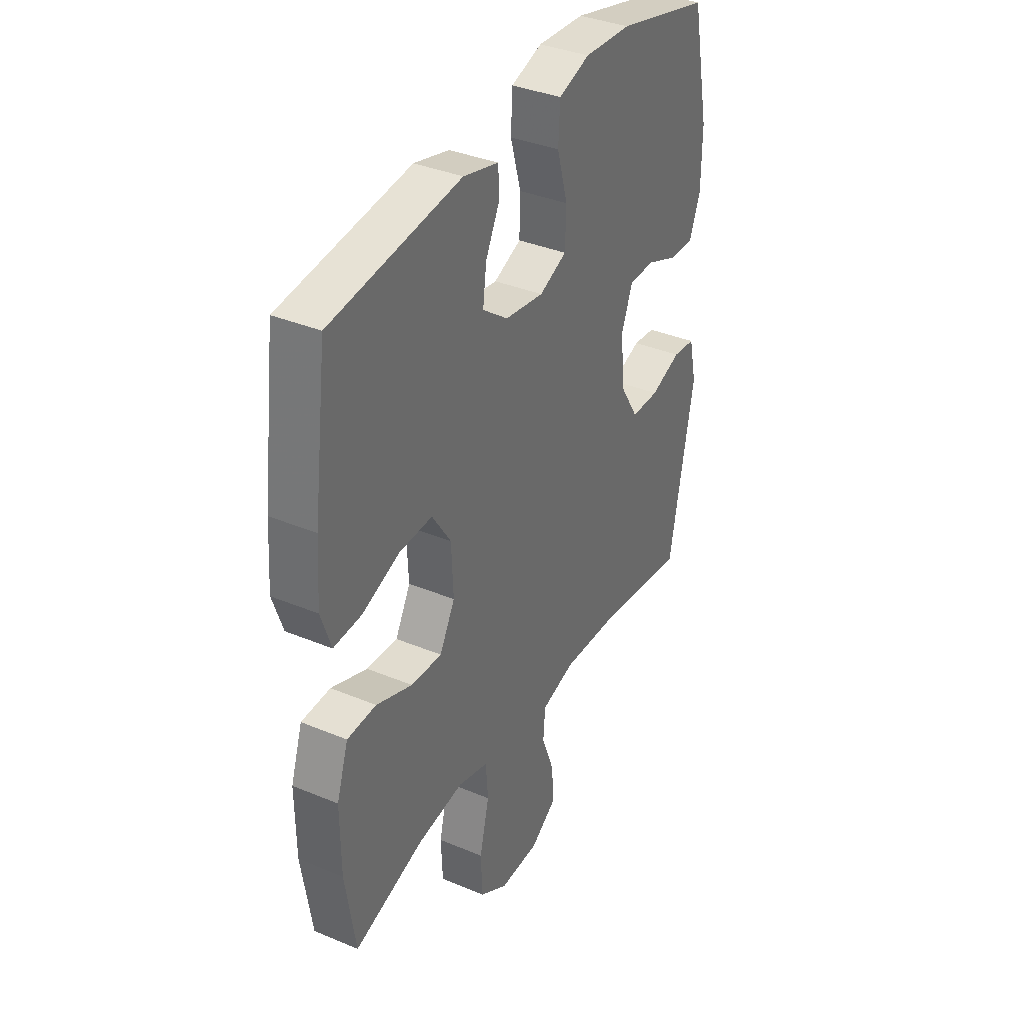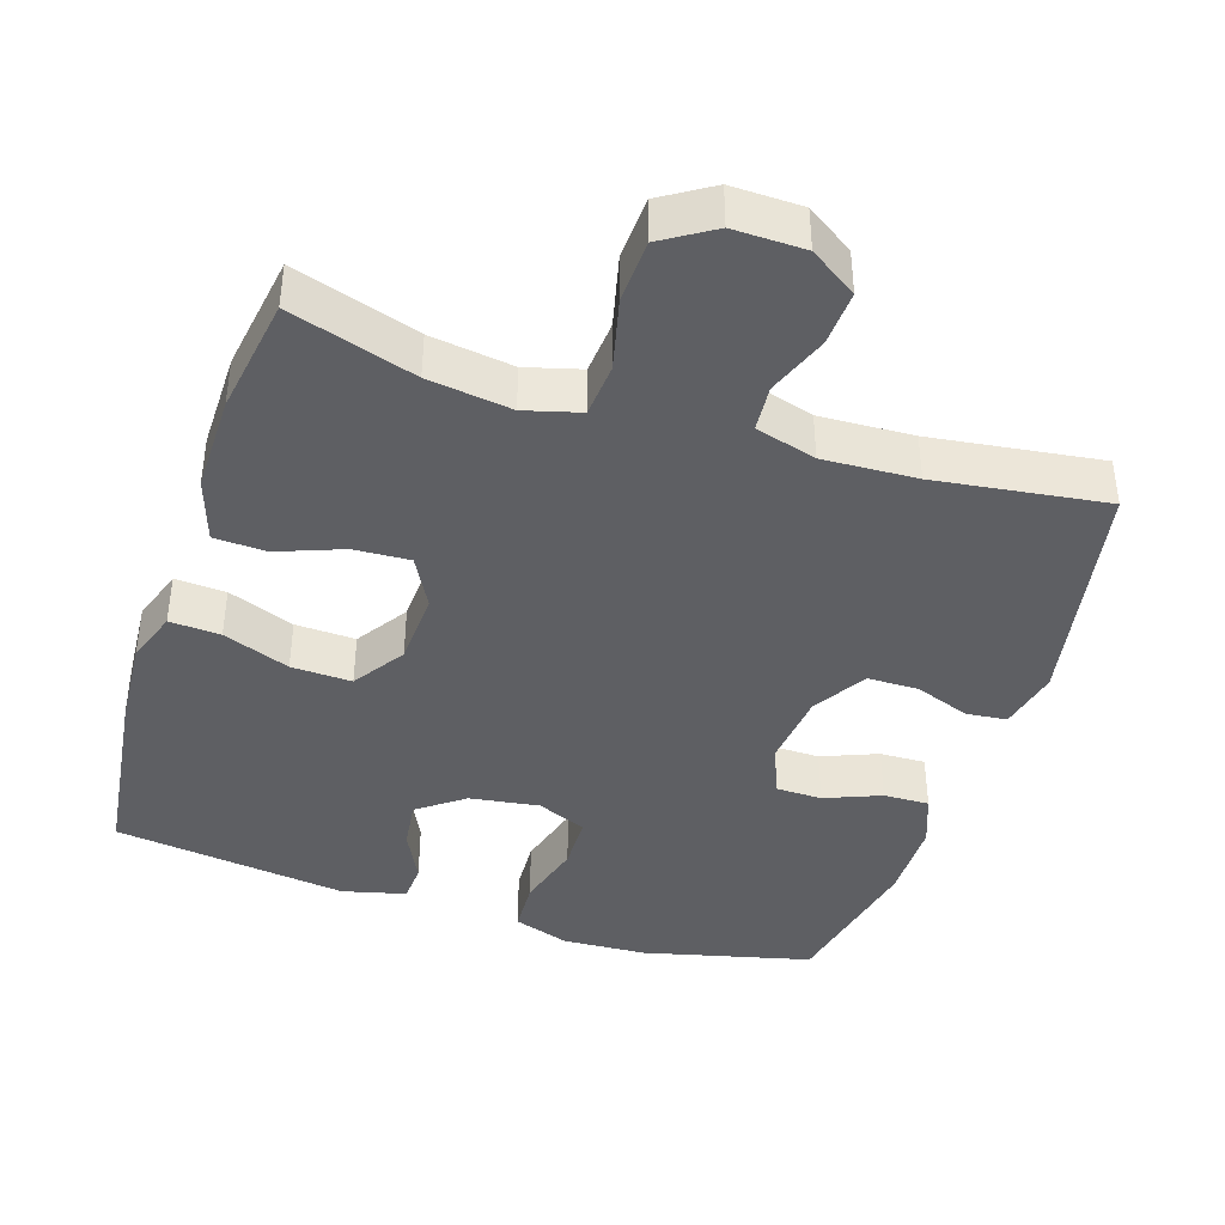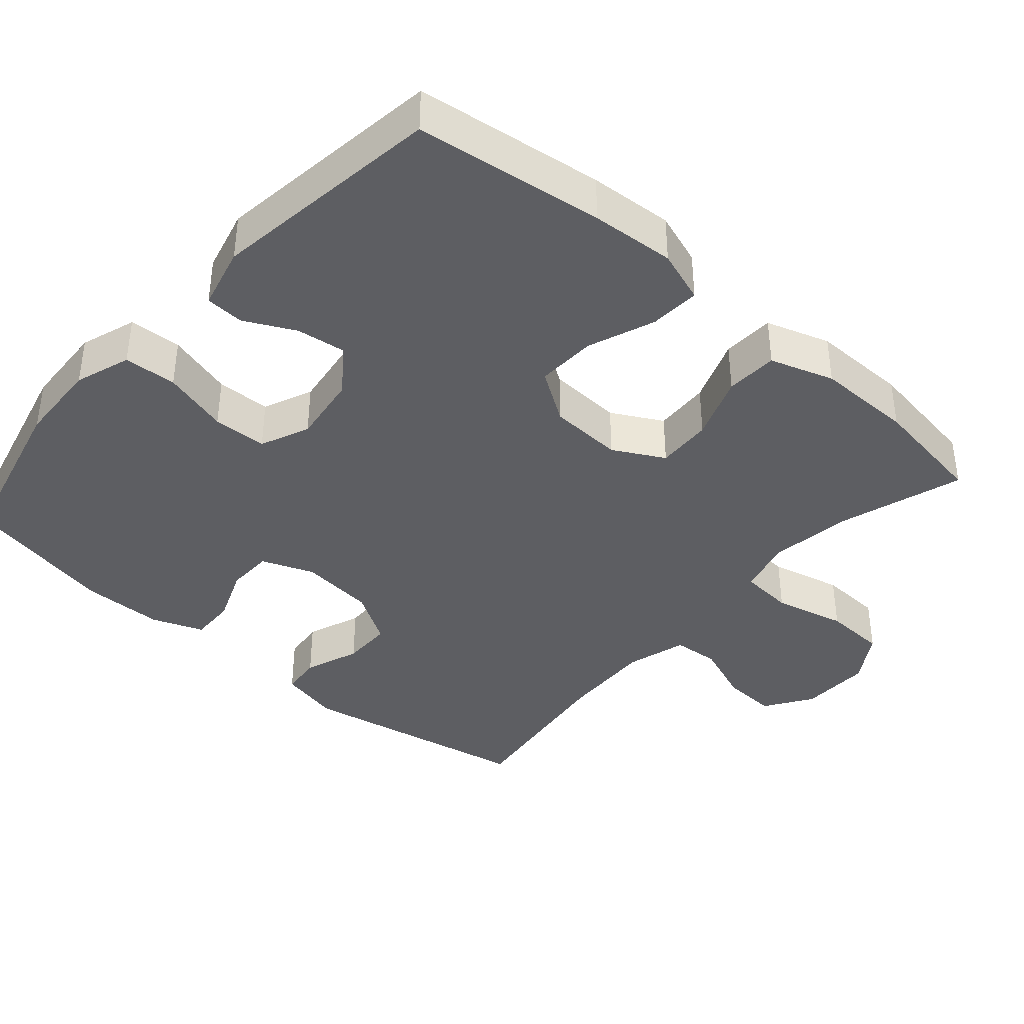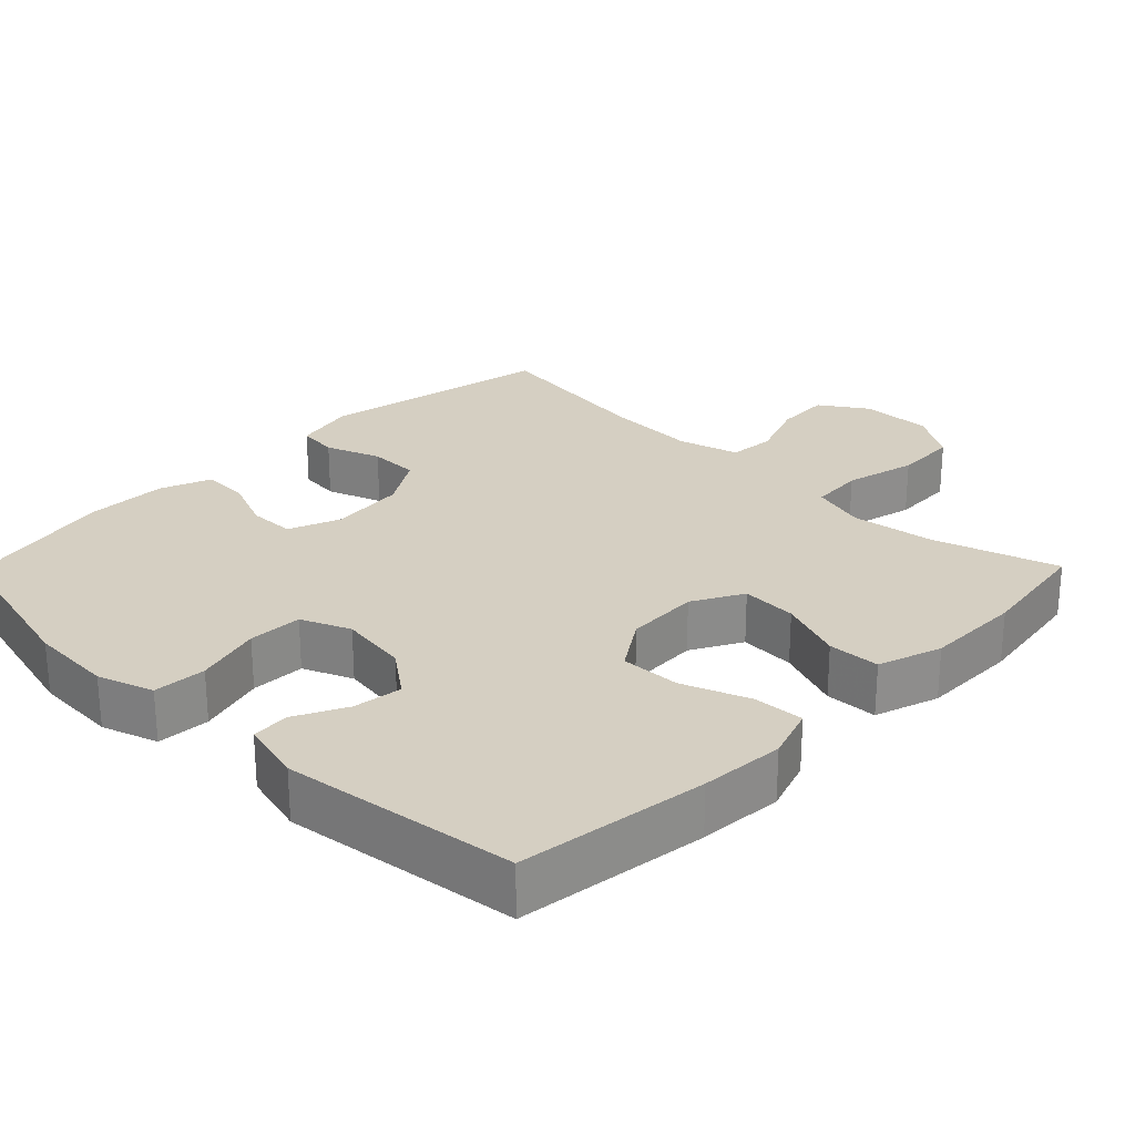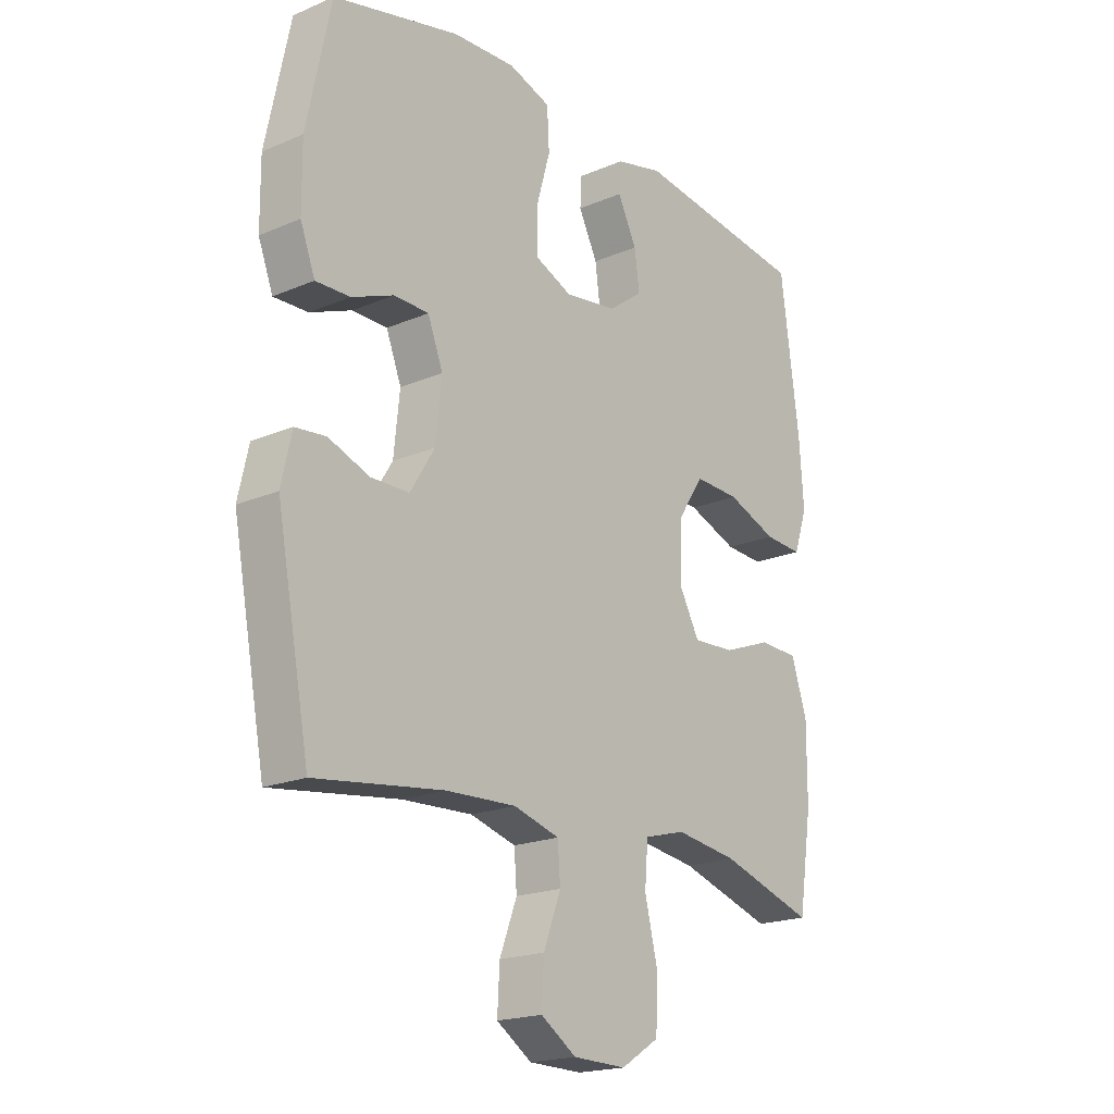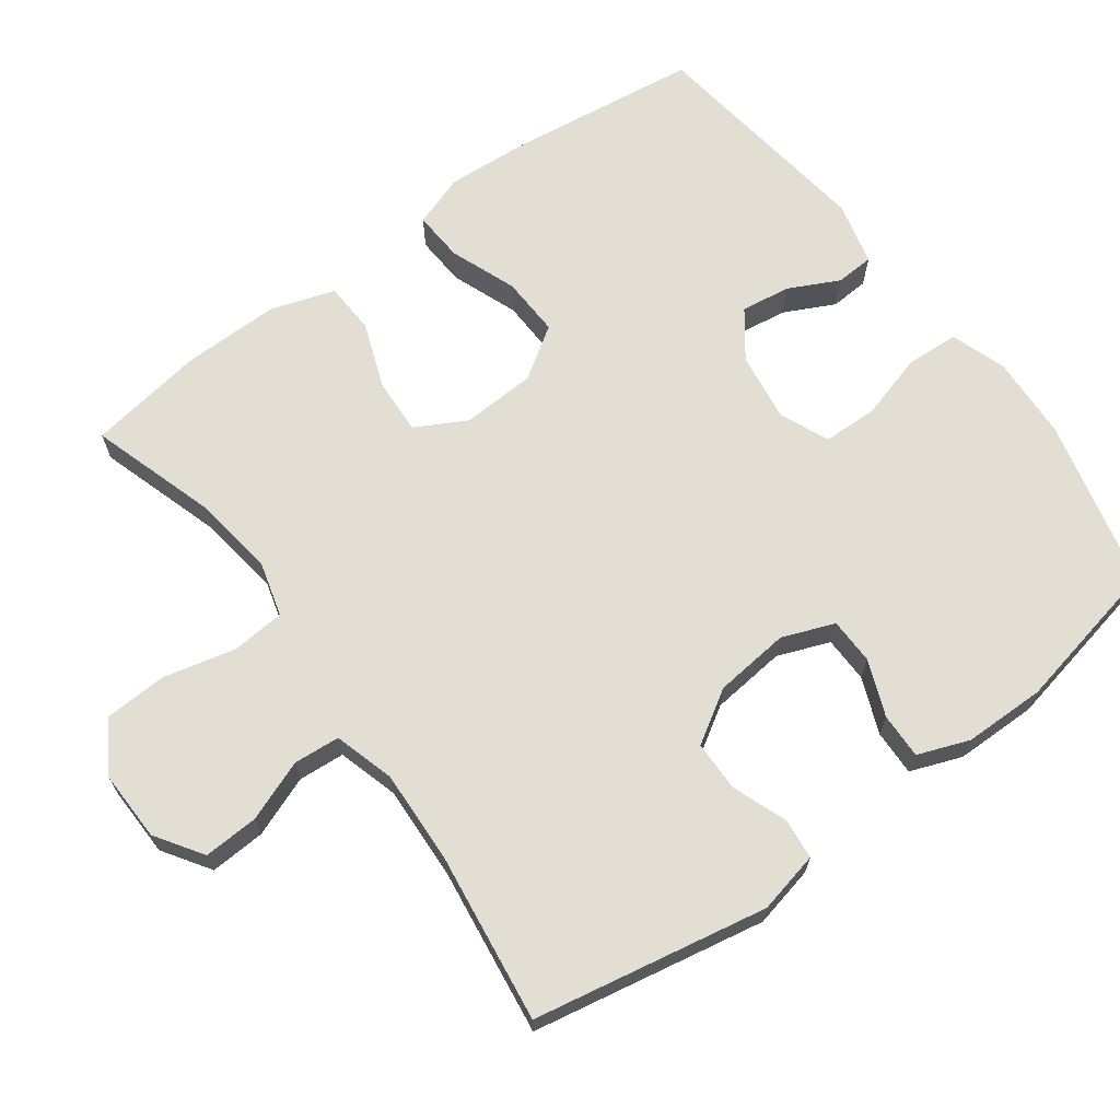
<metadata>
{"format":"obj","ext":"obj","renderer":"f3d","projection":"perspective","resolution":1024,"background":"white","views":[{"elev":36.5,"azim":118.5,"up":"+Z"},{"elev":-41.0,"azim":162.0,"up":"+Y"},{"elev":-39.0,"azim":48.7,"up":"+Y"},{"elev":25.9,"azim":44.5,"up":"+Y"},{"elev":-19.5,"azim":-51.5,"up":"+Z"},{"elev":67.2,"azim":-126.4,"up":"+Y"}]}
</metadata>
<code>
v -0.5 0.07 -0.5
v -0.561 0.07 -0.177
v -0.542 0.07 -0.092
v -0.486 0.07 -0.086
v -0.41 0.07 -0.114
v -0.34 0.07 -0.113
v -0.295 0.07 -0.04
v -0.284 0.07 0.064
v -0.312 0.07 0.136
v -0.376 0.07 0.137
v -0.453 0.07 0.106
v -0.516 0.07 0.104
v -0.543 0.07 0.175
v -0.544 0.07 0.288
v -0.5 0.07 0.5
v -0.268 0.07 0.557
v -0.152 0.07 0.563
v -0.075 0.07 0.537
v -0.071 0.07 0.464
v -0.097 0.07 0.372
v -0.095 0.07 0.297
v -0.027 0.07 0.268
v 0.069 0.07 0.282
v 0.132 0.07 0.329
v 0.123 0.07 0.397
v 0.088 0.07 0.467
v 0.091 0.07 0.52
v 0.178 0.07 0.542
v 0.5 0.07 0.5
v 0.534 0.07 0.239
v 0.542 0.07 0.123
v 0.517 0.07 0.05
v 0.447 0.07 0.054
v 0.355 0.07 0.089
v 0.272 0.07 0.092
v 0.225 0.07 0.021
v 0.22 0.07 -0.081
v 0.258 0.07 -0.151
v 0.335 0.07 -0.147
v 0.425 0.07 -0.113
v 0.497 0.07 -0.116
v 0.526 0.07 -0.204
v 0.525 0.07 -0.338
v 0.5 0.07 -0.5
v 0.327 0.07 -0.446
v 0.212 0.07 -0.43
v 0.136 0.07 -0.451
v 0.13 0.07 -0.525
v 0.154 0.07 -0.624
v 0.15 0.07 -0.711
v 0.08 0.07 -0.755
v -0.018 0.07 -0.753
v -0.083 0.07 -0.71
v -0.079 0.07 -0.634
v -0.047 0.07 -0.55
v -0.052 0.07 -0.486
v -0.136 0.07 -0.462
v -0.265 0.07 -0.468
v -0.5 0 -0.5
v -0.561 0 -0.177
v -0.542 0 -0.092
v -0.486 0 -0.086
v -0.41 0 -0.114
v -0.34 0 -0.113
v -0.295 0 -0.04
v -0.284 0 0.064
v -0.312 0 0.136
v -0.376 0 0.137
v -0.453 0 0.106
v -0.516 0 0.104
v -0.543 0 0.175
v -0.544 0 0.288
v -0.5 0 0.5
v -0.268 0 0.557
v -0.152 0 0.563
v -0.075 0 0.537
v -0.071 0 0.464
v -0.097 0 0.372
v -0.095 0 0.297
v -0.027 0 0.268
v 0.069 0 0.282
v 0.132 0 0.329
v 0.123 0 0.397
v 0.088 0 0.467
v 0.091 0 0.52
v 0.178 0 0.542
v 0.5 0 0.5
v 0.534 0 0.239
v 0.542 0 0.123
v 0.517 0 0.05
v 0.447 0 0.054
v 0.355 0 0.089
v 0.272 0 0.092
v 0.225 0 0.021
v 0.22 0 -0.081
v 0.258 0 -0.151
v 0.335 0 -0.147
v 0.425 0 -0.113
v 0.497 0 -0.116
v 0.526 0 -0.204
v 0.525 0 -0.338
v 0.5 0 -0.5
v 0.327 0 -0.446
v 0.212 0 -0.43
v 0.136 0 -0.451
v 0.13 0 -0.525
v 0.154 0 -0.624
v 0.15 0 -0.711
v 0.08 0 -0.755
v -0.018 0 -0.753
v -0.083 0 -0.71
v -0.079 0 -0.634
v -0.047 0 -0.55
v -0.052 0 -0.486
v -0.136 0 -0.462
v -0.265 0 -0.468
f 53 54 55
f 52 53 55
f 51 52 55
f 50 51 55
f 49 50 55
f 48 49 55
f 47 48 55 56
f 46 47 56 57
f 43 44 45
f 42 43 45
f 41 42 45
f 40 41 45
f 39 40 45
f 38 39 45 46
f 46 57 58
f 38 46 58
f 37 38 58
f 32 33 34
f 31 32 34
f 30 31 34
f 29 30 34
f 28 29 34
f 27 28 34
f 26 27 34
f 25 26 34
f 24 25 34 35
f 23 24 35 36
f 18 19 20
f 17 18 20
f 16 17 20
f 15 16 20
f 14 15 20
f 13 14 20
f 12 13 20
f 11 12 20
f 10 11 20
f 9 10 20 21
f 8 9 21 22
f 3 4 5
f 2 3 5
f 1 2 5
f 58 1 5
f 58 5 6
f 36 37 58
f 23 36 58
f 22 23 58
f 8 22 58
f 7 8 58
f 6 7 58
f 113 112 111
f 113 111 110
f 113 110 109
f 113 109 108
f 113 108 107
f 113 107 106
f 114 113 106 105
f 115 114 105 104
f 103 102 101
f 103 101 100
f 103 100 99
f 103 99 98
f 103 98 97
f 104 103 97 96
f 116 115 104
f 116 104 96
f 116 96 95
f 92 91 90
f 92 90 89
f 92 89 88
f 92 88 87
f 92 87 86
f 92 86 85
f 92 85 84
f 92 84 83
f 93 92 83 82
f 94 93 82 81
f 78 77 76
f 78 76 75
f 78 75 74
f 78 74 73
f 78 73 72
f 78 72 71
f 78 71 70
f 78 70 69
f 78 69 68
f 79 78 68 67
f 80 79 67 66
f 63 62 61
f 63 61 60
f 63 60 59
f 63 59 116
f 64 63 116
f 116 95 94
f 116 94 81
f 116 81 80
f 116 80 66
f 116 66 65
f 116 65 64
f 1 59 60 2
f 2 60 61 3
f 3 61 62 4
f 4 62 63 5
f 5 63 64 6
f 6 64 65 7
f 7 65 66 8
f 8 66 67 9
f 9 67 68 10
f 10 68 69 11
f 11 69 70 12
f 12 70 71 13
f 13 71 72 14
f 14 72 73 15
f 15 73 74 16
f 16 74 75 17
f 17 75 76 18
f 18 76 77 19
f 19 77 78 20
f 20 78 79 21
f 21 79 80 22
f 22 80 81 23
f 23 81 82 24
f 24 82 83 25
f 25 83 84 26
f 26 84 85 27
f 27 85 86 28
f 28 86 87 29
f 29 87 88 30
f 30 88 89 31
f 31 89 90 32
f 32 90 91 33
f 33 91 92 34
f 34 92 93 35
f 35 93 94 36
f 36 94 95 37
f 37 95 96 38
f 38 96 97 39
f 39 97 98 40
f 40 98 99 41
f 41 99 100 42
f 42 100 101 43
f 43 101 102 44
f 44 102 103 45
f 45 103 104 46
f 46 104 105 47
f 47 105 106 48
f 48 106 107 49
f 49 107 108 50
f 50 108 109 51
f 51 109 110 52
f 52 110 111 53
f 53 111 112 54
f 54 112 113 55
f 55 113 114 56
f 56 114 115 57
f 57 115 116 58
f 58 116 59 1

</code>
